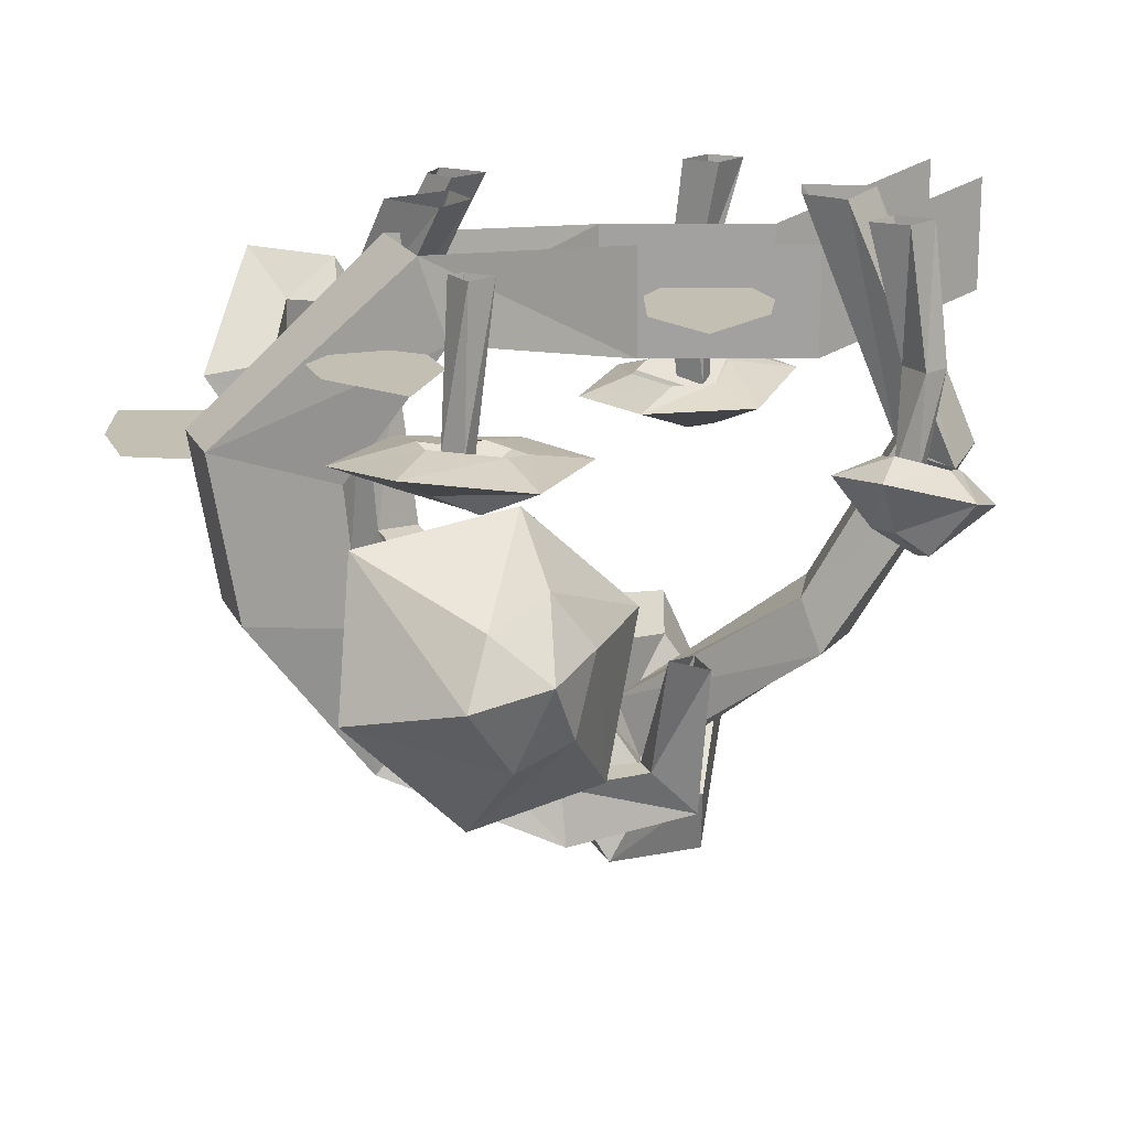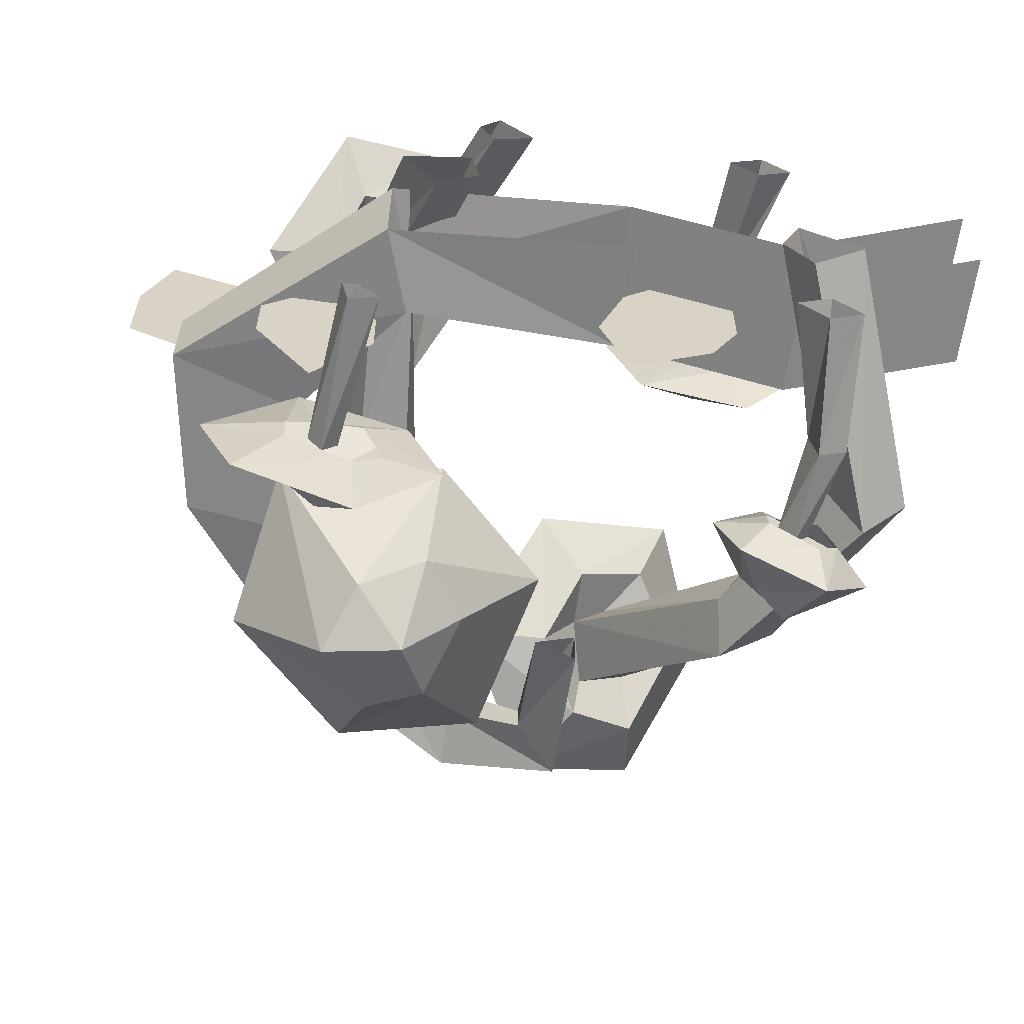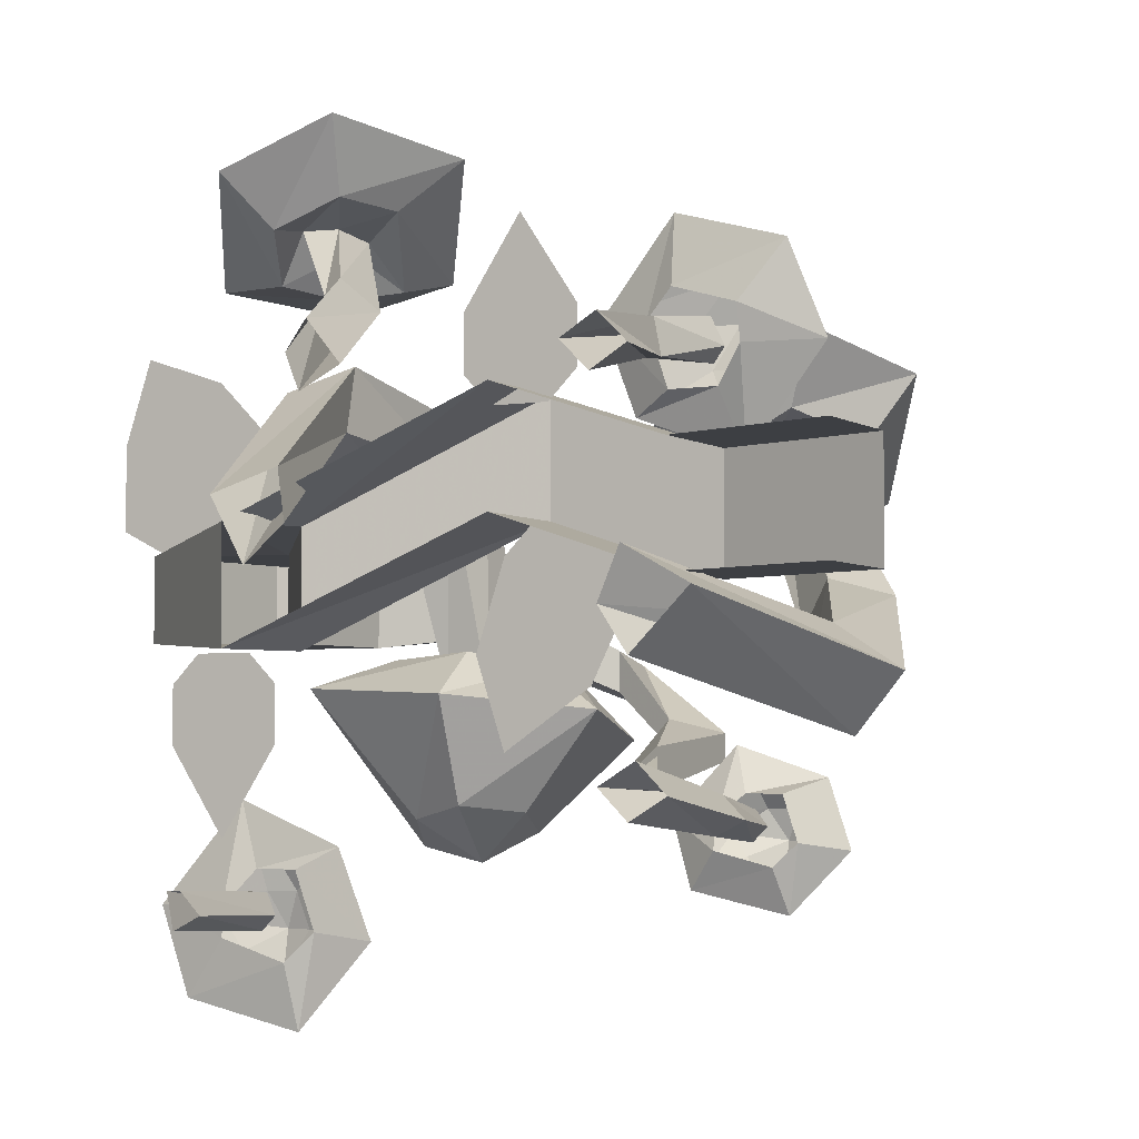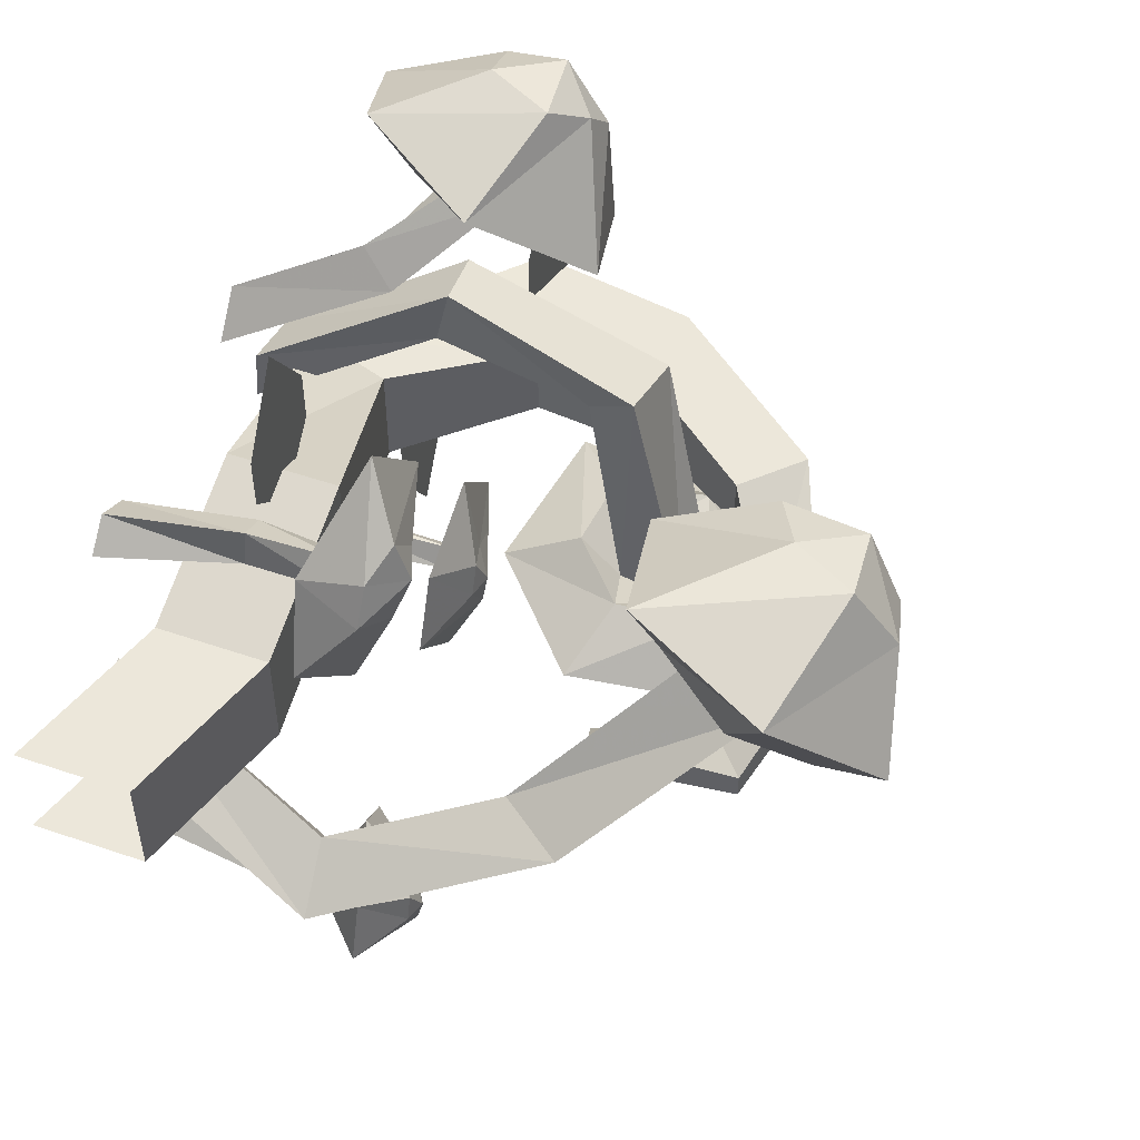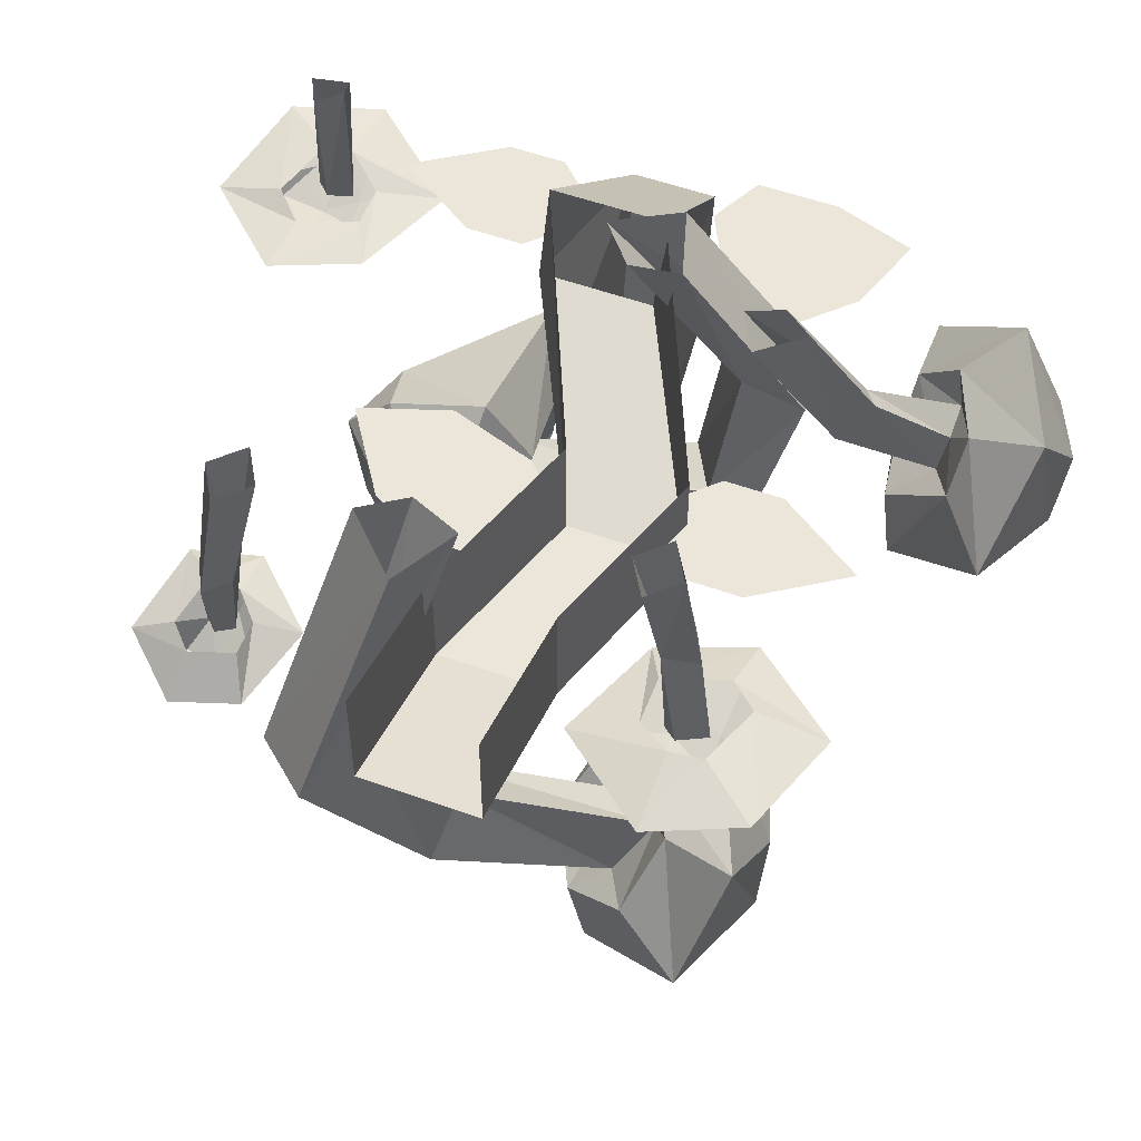
<metadata>
{"format":"obj","ext":"obj","renderer":"f3d","projection":"perspective","resolution":1024,"background":"white","views":[{"elev":17.9,"azim":160.9,"up":"+Y"},{"elev":-62.2,"azim":172.0,"up":"+Z"},{"elev":-3.9,"azim":-151.9,"up":"+Z"},{"elev":52.2,"azim":-69.7,"up":"+Z"},{"elev":54.5,"azim":-69.2,"up":"+Y"}]}
</metadata>
<code>
v -0.3047 0 0.1406
v -0.2656 0 0.1172
v -0.25 -0.1484 0.1484
v -0.2656 -0.1484 0.1484
v -0.2734 0 0.1719
v -0.2578 -0.1484 0.1875
v -0.2344 0 0.1484
v -0.2266 -0.1484 0.1719
v -0.2422 -0.2578 0.1797
v -0.2656 -0.2656 0.1562
v -0.2812 -0.2578 0.1719
v -0.2656 -0.2578 0.2031
v -0.3047 -0.2344 0.2109
v -0.3047 -0.2422 0.1719
v -0.3906 -0.2578 0.1719
v -0.3516 -0.25 0.2734
v -0.2266 -0.25 0.2344
v -0.2188 -0.2734 0.3125
v -0.1953 -0.2578 0.2031
v -0.1328 -0.2812 0.2109
v -0.2188 -0.2578 0.1328
v -0.1719 -0.2812 0.1094
v -0.2734 -0.2578 0.1328
v -0.2969 -0.2734 0.0625
v -0.2812 -0.3125 0.1562
v -0.3281 -0.2969 0.1875
v -0.3047 -0.2969 0.2266
v -0.2656 -0.3125 0.25
v -0.2266 -0.3125 0.2031
v -0.2422 -0.3125 0.1562
v -0.2656 -0.3281 0.2031
v 0.1094 -0.1719 0.1953
v 0.1094 -0.1406 0.2344
v 0.1875 -0.2188 0.3203
v 0.1641 -0.2734 0.3047
v 0.0625 -0.1719 0.2188
v 0 0 0.1406
v 0.04688 0 0.1172
v 0.0625 0 0.1562
v 0.08594 -0.1328 0.25
v 0.1484 -0.2266 0.3203
v 0.1172 -0.1797 0.3438
v 0.1875 -0.1641 0.3125
v 0.2188 -0.2266 0.2656
v 0.1875 -0.2969 0.2578
v 0.125 -0.3203 0.2656
v 0.1406 -0.2734 0.3125
v 0.03906 0 0.1875
v 0.08594 -0.2422 0.3359
v 0.02344 -0.2734 0.3906
v 0.1016 -0.1406 0.4219
v 0.2188 -0.1094 0.3672
v 0.2969 -0.2344 0.2656
v 0.2188 -0.3594 0.25
v 0.1016 -0.3828 0.2812
v 0.1875 -0.3438 0.4062
v 0.1484 -0.3125 0.4375
v 0.1797 -0.2422 0.4453
v 0.2422 -0.2344 0.4141
v 0.25 -0.2812 0.3906
v 0.2188 -0.3516 0.375
v 0.2266 -0.3047 0.4375
v 0.1953 0 -0.3594
v 0.1797 0 -0.3594
v 0.1953 -0.1719 -0.3672
v 0.2109 -0.1641 -0.3828
v 0.1875 0 -0.3984
v 0.1953 -0.1641 -0.4062
v 0.1562 0 -0.3828
v 0.1797 -0.1641 -0.3906
v 0.2344 -0.1484 -0.4141
v 0.2344 -0.1484 -0.3828
v 0.3203 -0.1641 -0.3828
v 0.2812 -0.1562 -0.4766
v 0.1641 -0.1562 -0.4375
v 0.1562 -0.1719 -0.5078
v 0.1328 -0.1641 -0.4062
v 0.07031 -0.1719 -0.4141
v 0.1562 -0.1641 -0.3438
v 0.1094 -0.1719 -0.3203
v 0.2031 -0.1641 -0.3438
v 0.2266 -0.1719 -0.2734
v 0.2109 -0.1953 -0.3672
v 0.2578 -0.1875 -0.3984
v 0.2344 -0.1875 -0.4297
v 0.1953 -0.2031 -0.4531
v 0.1641 -0.2031 -0.4062
v 0.1797 -0.2031 -0.3672
v 0.1953 -0.2109 -0.4062
v 0.08594 -0.4297 0.1172
v 0.1016 -0.375 0.07812
v 0.07812 -0.4219 -0.1641
v 0.07031 -0.5 -0.1719
v 0.1797 -0.4375 0.08594
v 0.1953 -0.2031 0.1484
v 0.1172 -0.2109 0.1719
v 0.1172 -0.1953 0.1016
v 0.1562 -0.3672 0.04688
v 0.125 -0.4141 -0.1562
v 0.1719 -0.3828 -0.125
v 0.07812 -0.375 -0.1172
v 0.01562 -0.4375 -0.1328
v 0.03125 -0.5312 -0.1406
v 0.1172 -0.5703 -0.1562
v 0.1328 -0.5078 -0.1641
v 0.1641 -0.1953 0.07031
v 0.1094 0 -0.04688
v 0.1484 0 0.02344
v 0.07031 0 0.04688
v 0.0625 0 -0.007812
v 0.2031 -0.4844 -0.1406
v 0.2734 -0.4844 -0.2188
v 0.2422 -0.3203 -0.1562
v 0.0625 -0.2891 -0.1641
v -0.0625 -0.4062 -0.1797
v -0.01562 -0.5859 -0.2109
v 0.1406 -0.6172 -0.2188
v 0.1172 -0.5234 -0.3047
v 0.1719 -0.4453 -0.3281
v 0.1406 -0.375 -0.2969
v 0.07031 -0.3438 -0.2812
v 0.02344 -0.4062 -0.2891
v 0.05469 -0.4922 -0.3125
v 0.08594 -0.4219 -0.3438
v -0.2891 -0.5 -0.1406
v -0.2812 -0.4453 -0.1016
v -0.1406 -0.6172 0.1016
v -0.1562 -0.6797 0.0625
v -0.3594 -0.5078 -0.0625
v -0.4609 -0.2734 -0.1484
v -0.4062 -0.2812 -0.2109
v -0.3672 -0.2656 -0.1484
v -0.3125 -0.4375 -0.04688
v -0.1797 -0.6094 0.125
v -0.2188 -0.5625 0.1484
v -0.1406 -0.5469 0.1016
v -0.1016 -0.6094 0.03906
v -0.1484 -0.6875 0
v -0.2266 -0.7266 0.03906
v -0.2109 -0.6797 0.08594
v -0.3906 -0.2656 -0.1016
v -0.2969 0 -0.03906
v -0.3672 0 -0.07812
v -0.3047 0 -0.1406
v -0.2734 0 -0.09375
v -0.2734 -0.6484 0.1172
v -0.3125 -0.6953 0.1953
v -0.25 -0.5391 0.2344
v -0.08594 -0.5078 0.1641
v -0.007812 -0.6172 0.04688
v -0.09375 -0.7734 -0.007812
v -0.2344 -0.8047 0.0625
v -0.1484 -0.7812 0.1641
v -0.1641 -0.7344 0.2422
v -0.125 -0.6641 0.2422
v -0.0625 -0.6328 0.2188
v -0.03906 -0.6875 0.1641
v -0.08594 -0.7656 0.1484
v -0.07812 -0.7266 0.2266
v -0.2734 0 -0.2578
v -0.3125 0 -0.2344
v -0.3281 -0.1484 -0.2656
v -0.3125 -0.1484 -0.2656
v -0.3047 0 -0.2891
v -0.3203 -0.1484 -0.3047
v -0.3438 0 -0.2656
v -0.3516 -0.1484 -0.2891
v -0.3281 -0.25 -0.2969
v -0.3125 -0.2578 -0.2812
v -0.2969 -0.25 -0.2891
v -0.3125 -0.25 -0.3125
v -0.2812 -0.2266 -0.3203
v -0.2812 -0.2344 -0.2891
v -0.2266 -0.25 -0.2891
v -0.25 -0.2422 -0.3594
v -0.3359 -0.2422 -0.3359
v -0.3438 -0.2656 -0.3828
v -0.3594 -0.25 -0.3125
v -0.3984 -0.2891 -0.3203
v -0.3438 -0.25 -0.2656
v -0.375 -0.2891 -0.25
v -0.3047 -0.25 -0.2656
v -0.2891 -0.2656 -0.2188
v -0.2969 -0.3203 -0.2812
v -0.2656 -0.3047 -0.3047
v -0.2812 -0.3047 -0.3281
v -0.3125 -0.3281 -0.3438
v -0.3359 -0.3281 -0.3125
v -0.3281 -0.3281 -0.2812
v -0.3125 -0.3359 -0.3125
v -0.3125 -0.0625 -0.0625
v -0.3125 -0.1875 -0.0625
v -0.5 -0.125 -0.0625
v -0.5 0 -0.0625
v -0.5 0 0.0625
v -0.5 -0.125 0.0625
v -0.3125 -0.1875 0.0625
v -0.3125 -0.0625 0.0625
v -0.125 -0.1875 0.125
v -0.125 -0.0625 0.125
v 0.125 -0.125 0
v 0.1562 -0.03125 0
v 0.2344 -0.2656 -0.01562
v 0.375 -0.2188 -0.01562
v 0.1562 -0.03125 -0.125
v 0.375 -0.2188 -0.1094
v 0.125 -0.125 -0.125
v -0.125 -0.1875 0
v -0.125 -0.0625 0
v -0.2422 -0.1094 -0.1016
v -0.2109 -0.1094 -0.1641
v -0.1172 -0.1094 -0.2266
v -0.08594 -0.1094 -0.1328
v -0.1172 -0.1094 -0.03906
v -0.1484 -0.1094 -0.007812
v -0.2422 -0.1094 -0.03906
v -0.09375 -0.125 0.1094
v -0.0625 -0.125 0.1406
v -0.0625 -0.125 0.2031
v -0.125 -0.125 0.2969
v -0.1875 -0.125 0.2031
v -0.1875 -0.125 0.1406
v -0.1562 -0.125 0.1094
v 0.4375 -0.25 0.01562
v 0.4375 -0.25 0.1094
v 0.4062 -0.25 0.2031
v 0.3125 -0.25 0.1719
v 0.25 -0.25 0.1094
v 0.25 -0.25 0.04688
v 0.375 -0.25 -0.01562
v 0.1875 -0.125 -0.125
v 0.1562 -0.125 -0.1562
v 0.1562 -0.125 -0.2188
v 0.2188 -0.125 -0.3125
v 0.2812 -0.125 -0.2188
v 0.2812 -0.125 -0.1562
v 0.25 -0.125 -0.125
v 0.2344 -0.2656 -0.1094
v 0.2188 -0.4219 -0.01562
v 0.3438 -0.4062 -0.01562
v 0.3438 -0.4062 -0.1094
v 0.2188 -0.4219 -0.1094
v 0.1406 -0.5312 -0.09375
v 0.1406 -0.5312 -0.03125
v 0.2031 -0.5938 -0.03125
v 0.2031 -0.5938 -0.09375
v 0.01562 -0.6719 -0.1719
v 0.01562 -0.6094 -0.1562
v 0.01562 -0.6094 -0.1094
v 0.01562 -0.6719 -0.125
v -0.1094 -0.625 -0.2031
v -0.1094 -0.625 -0.2344
v -0.0625 -0.5781 -0.2188
v -0.0625 -0.5781 -0.1875
v -0.1094 -0.4531 -0.2188
v -0.1094 -0.4531 -0.2656
v -0.0625 -0.4375 -0.2656
f 1 2 3
f 1 3 4
f 1 4 5
f 5 4 6
f 5 6 7
f 7 6 8
f 7 8 2
f 2 8 3
f 3 8 9
f 3 9 10
f 3 10 4
f 4 10 11
f 4 11 6
f 6 11 12
f 6 12 8
f 8 12 9
f 32 33 34
f 32 34 35
f 32 35 36
f 32 36 37
f 32 37 38
f 32 38 33
f 33 38 39
f 33 39 40
f 33 40 41
f 33 41 34
f 34 41 42
f 34 42 43
f 34 43 44
f 34 44 35
f 35 44 45
f 35 45 46
f 35 46 47
f 35 47 36
f 36 47 40
f 36 40 48
f 36 48 37
f 40 47 41
f 41 47 49
f 41 49 42
f 46 49 47
f 40 39 48
f 63 64 65
f 63 65 66
f 63 66 67
f 67 66 68
f 67 68 69
f 69 68 70
f 69 70 64
f 64 70 65
f 90 91 92
f 90 92 93
f 90 93 94
f 90 94 95
f 90 95 96
f 90 96 91
f 91 96 97
f 91 97 98
f 91 98 99
f 91 99 92
f 92 99 100
f 92 100 101
f 92 101 102
f 92 102 93
f 93 102 103
f 93 103 104
f 93 104 105
f 93 105 94
f 94 105 98
f 94 98 106
f 94 106 95
f 95 106 107
f 95 107 108
f 95 108 96
f 96 108 109
f 96 109 97
f 97 109 110
f 97 110 106
f 97 106 98
f 98 105 99
f 99 105 111
f 99 111 100
f 104 111 105
f 106 110 107
f 125 126 127
f 125 127 128
f 125 128 129
f 125 129 130
f 125 130 131
f 125 131 126
f 126 131 132
f 126 132 133
f 126 133 134
f 126 134 127
f 127 134 135
f 127 135 136
f 127 136 137
f 127 137 128
f 128 137 138
f 128 138 139
f 128 139 140
f 128 140 129
f 129 140 133
f 129 133 141
f 129 141 130
f 130 141 142
f 130 142 143
f 130 143 131
f 131 143 144
f 131 144 132
f 132 144 145
f 132 145 141
f 132 141 133
f 133 140 134
f 134 140 146
f 134 146 135
f 139 146 140
f 141 145 142
f 160 161 162
f 160 162 163
f 160 163 164
f 164 163 165
f 164 165 166
f 166 165 167
f 166 167 161
f 161 167 162
f 162 167 168
f 162 168 169
f 162 169 163
f 163 169 170
f 163 170 165
f 165 170 171
f 165 171 167
f 167 171 168
f 13 14 15
f 13 15 16
f 13 16 17
f 17 16 18
f 17 18 19
f 19 18 20
f 19 20 21
f 21 20 22
f 21 22 23
f 23 22 24
f 23 24 14
f 14 24 15
f 25 30 31
f 25 31 26
f 26 31 27
f 27 31 28
f 28 31 29
f 29 31 30
f 42 49 50
f 42 50 51
f 42 51 43
f 43 51 52
f 43 52 44
f 44 52 53
f 44 53 45
f 45 53 54
f 45 54 46
f 46 54 55
f 46 55 49
f 49 55 50
f 56 61 62
f 56 62 57
f 57 62 58
f 58 62 59
f 59 62 60
f 60 62 61
f 71 72 73
f 71 73 74
f 71 74 75
f 75 74 76
f 75 76 77
f 77 76 78
f 77 78 79
f 79 78 80
f 79 80 81
f 81 80 82
f 81 82 72
f 72 82 73
f 83 88 89
f 83 89 84
f 84 89 85
f 85 89 86
f 86 89 87
f 87 89 88
f 100 111 112
f 100 112 113
f 100 113 101
f 101 113 114
f 101 114 102
f 102 114 115
f 102 115 103
f 103 115 116
f 103 116 104
f 104 116 117
f 104 117 111
f 111 117 112
f 118 123 124
f 118 124 119
f 119 124 120
f 120 124 121
f 121 124 122
f 122 124 123
f 135 146 147
f 135 147 148
f 135 148 136
f 136 148 149
f 136 149 137
f 137 149 150
f 137 150 138
f 138 150 151
f 138 151 139
f 139 151 152
f 139 152 146
f 146 152 147
f 153 158 159
f 153 159 154
f 154 159 155
f 155 159 156
f 156 159 157
f 157 159 158
f 172 173 174
f 172 174 175
f 172 175 176
f 176 175 177
f 176 177 178
f 178 177 179
f 178 179 180
f 180 179 181
f 180 181 182
f 182 181 183
f 182 183 173
f 173 183 174
f 184 189 190
f 184 190 185
f 185 190 186
f 186 190 187
f 187 190 188
f 188 190 189
f 15 24 25
f 15 25 26
f 15 26 16
f 16 26 27
f 16 27 18
f 18 27 28
f 18 28 20
f 20 28 29
f 20 29 22
f 22 29 30
f 22 30 24
f 24 30 25
f 50 55 56
f 50 56 57
f 50 57 51
f 51 57 58
f 51 58 52
f 52 58 59
f 52 59 53
f 53 59 60
f 53 60 54
f 54 60 61
f 54 61 55
f 55 61 56
f 73 82 83
f 73 83 84
f 73 84 74
f 74 84 85
f 74 85 76
f 76 85 86
f 76 86 78
f 78 86 87
f 78 87 80
f 80 87 88
f 80 88 82
f 82 88 83
f 112 117 118
f 112 118 119
f 112 119 113
f 113 119 120
f 113 120 114
f 114 120 121
f 114 121 115
f 115 121 122
f 115 122 116
f 116 122 123
f 116 123 117
f 117 123 118
f 147 152 153
f 147 153 154
f 147 154 148
f 148 154 155
f 148 155 149
f 149 155 156
f 149 156 150
f 150 156 157
f 150 157 151
f 151 157 158
f 151 158 152
f 152 158 153
f 174 183 184
f 174 184 185
f 174 185 175
f 175 185 186
f 175 186 177
f 177 186 187
f 177 187 179
f 179 187 188
f 179 188 181
f 181 188 189
f 181 189 183
f 183 189 184
f 191 192 193
f 191 193 194
f 195 196 197
f 195 197 198
f 200 199 201
f 200 201 202
f 205 207 208
f 205 208 209
f 207 201 199
f 207 199 208
f 192 197 196
f 192 196 193
f 203 238 239
f 203 239 204
f 204 239 240
f 204 240 206
f 206 240 241
f 206 241 238
f 238 241 242
f 238 242 239
f 243 246 247
f 243 247 248
f 243 248 244
f 244 248 249
f 244 249 245
f 245 249 250
f 245 250 246
f 246 250 247
f 247 250 251
f 247 251 252
f 247 252 248
f 248 252 253
f 248 253 254
f 248 254 249
f 249 254 250
f 250 254 251
f 198 197 199
f 198 199 200
f 202 201 203
f 202 203 204
f 202 204 205
f 205 204 206
f 205 206 207
f 209 208 192
f 209 192 191
f 208 199 192
f 192 199 197
f 206 238 207
f 207 238 201
f 201 238 203
f 239 242 243
f 239 243 244
f 239 244 240
f 240 244 245
f 240 245 241
f 241 245 246
f 241 246 242
f 242 246 243
f 251 254 255
f 251 255 256
f 251 256 252
f 252 256 253
f 253 256 257
f 253 257 254
f 254 257 255
f 210 211 212
f 210 212 213
f 210 213 214
f 210 214 215
f 210 215 216
f 217 218 219
f 217 219 220
f 217 220 221
f 217 221 222
f 217 222 223
f 224 225 226
f 224 226 227
f 224 227 228
f 224 228 229
f 224 229 230
f 231 232 233
f 231 233 234
f 231 234 235
f 231 235 236
f 231 236 237

</code>
